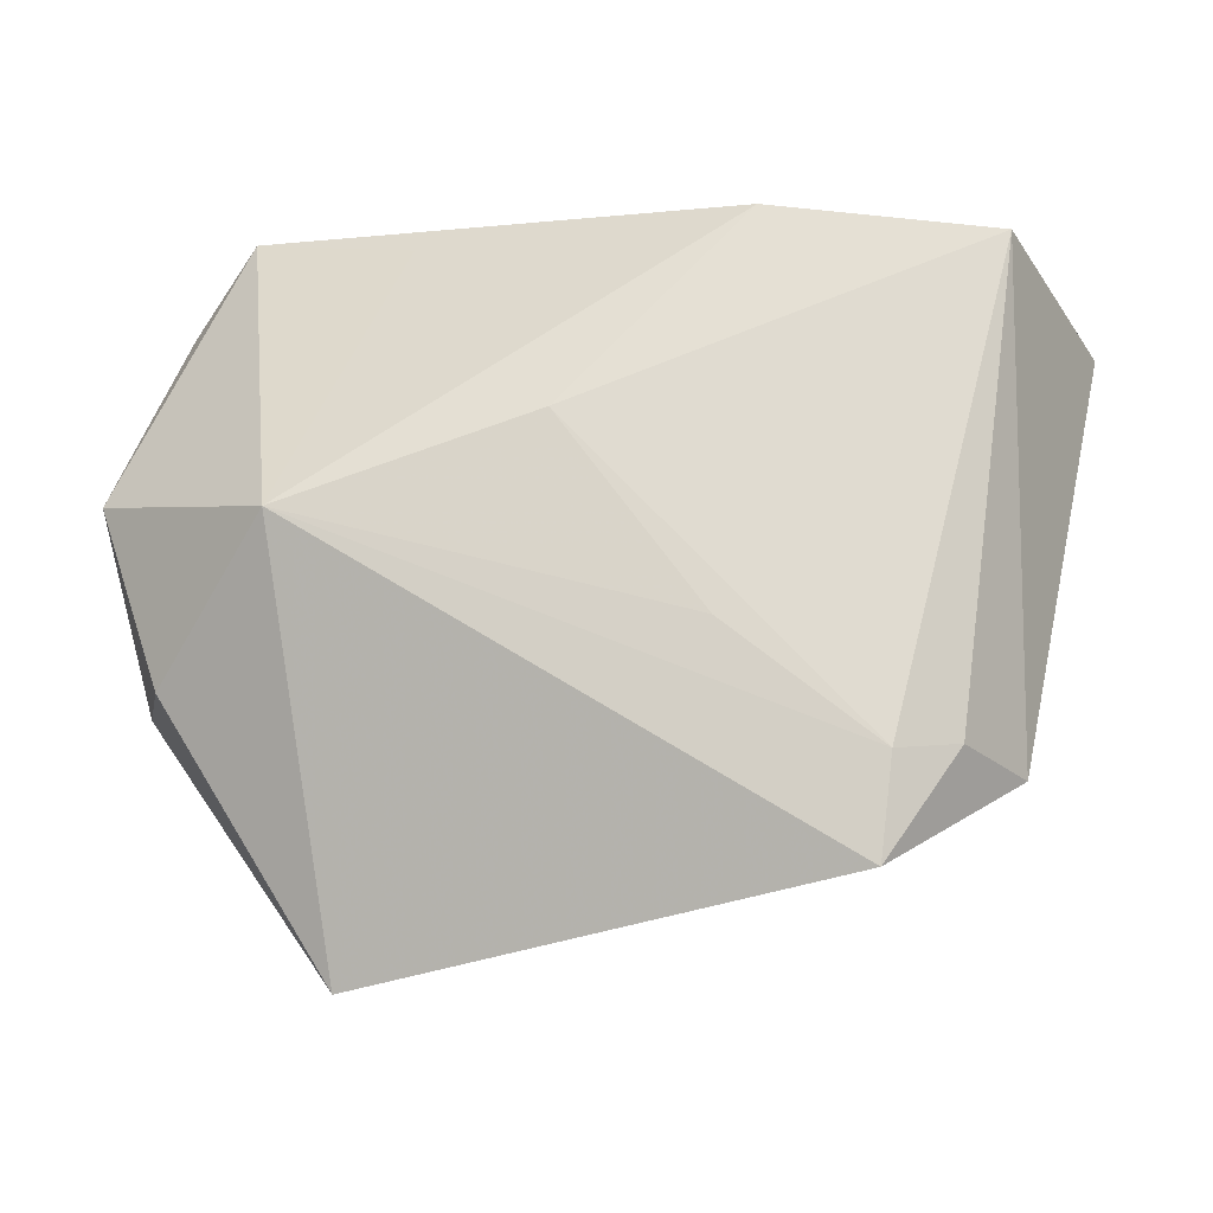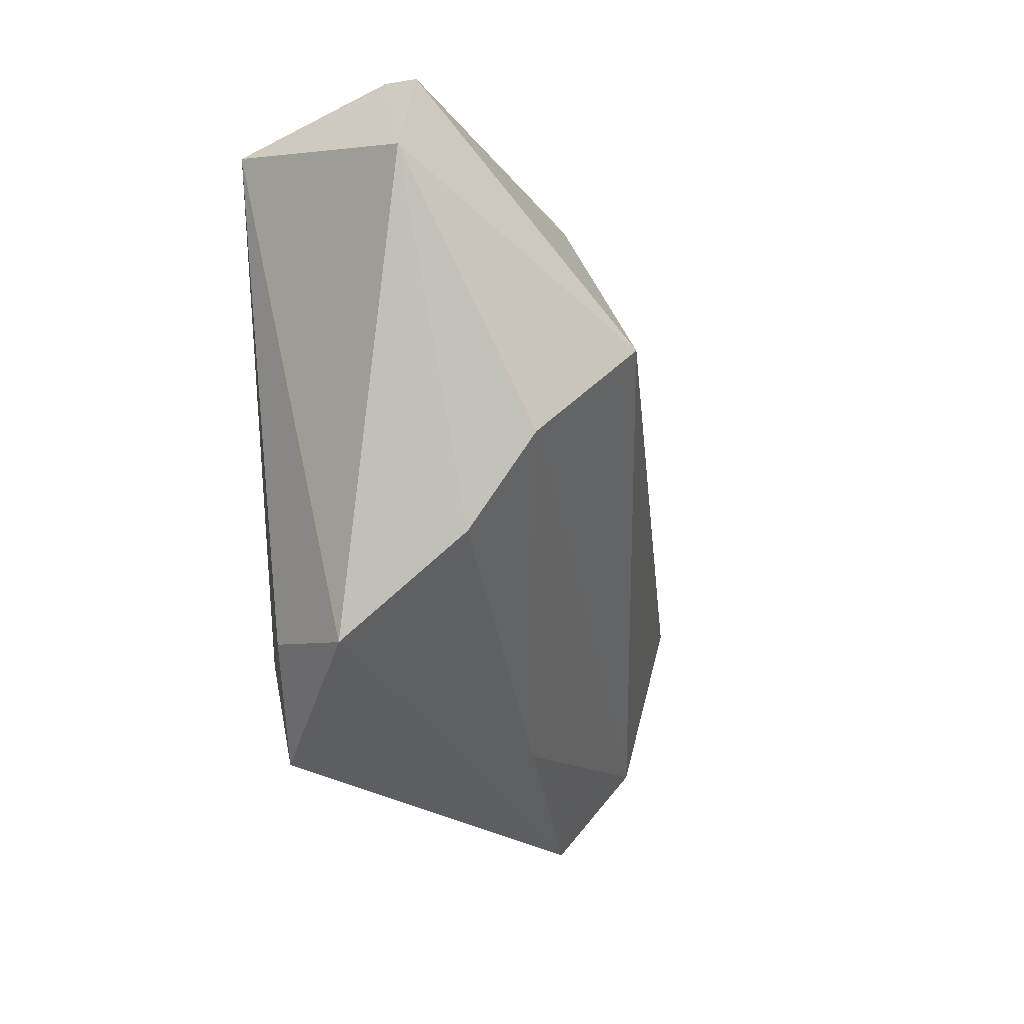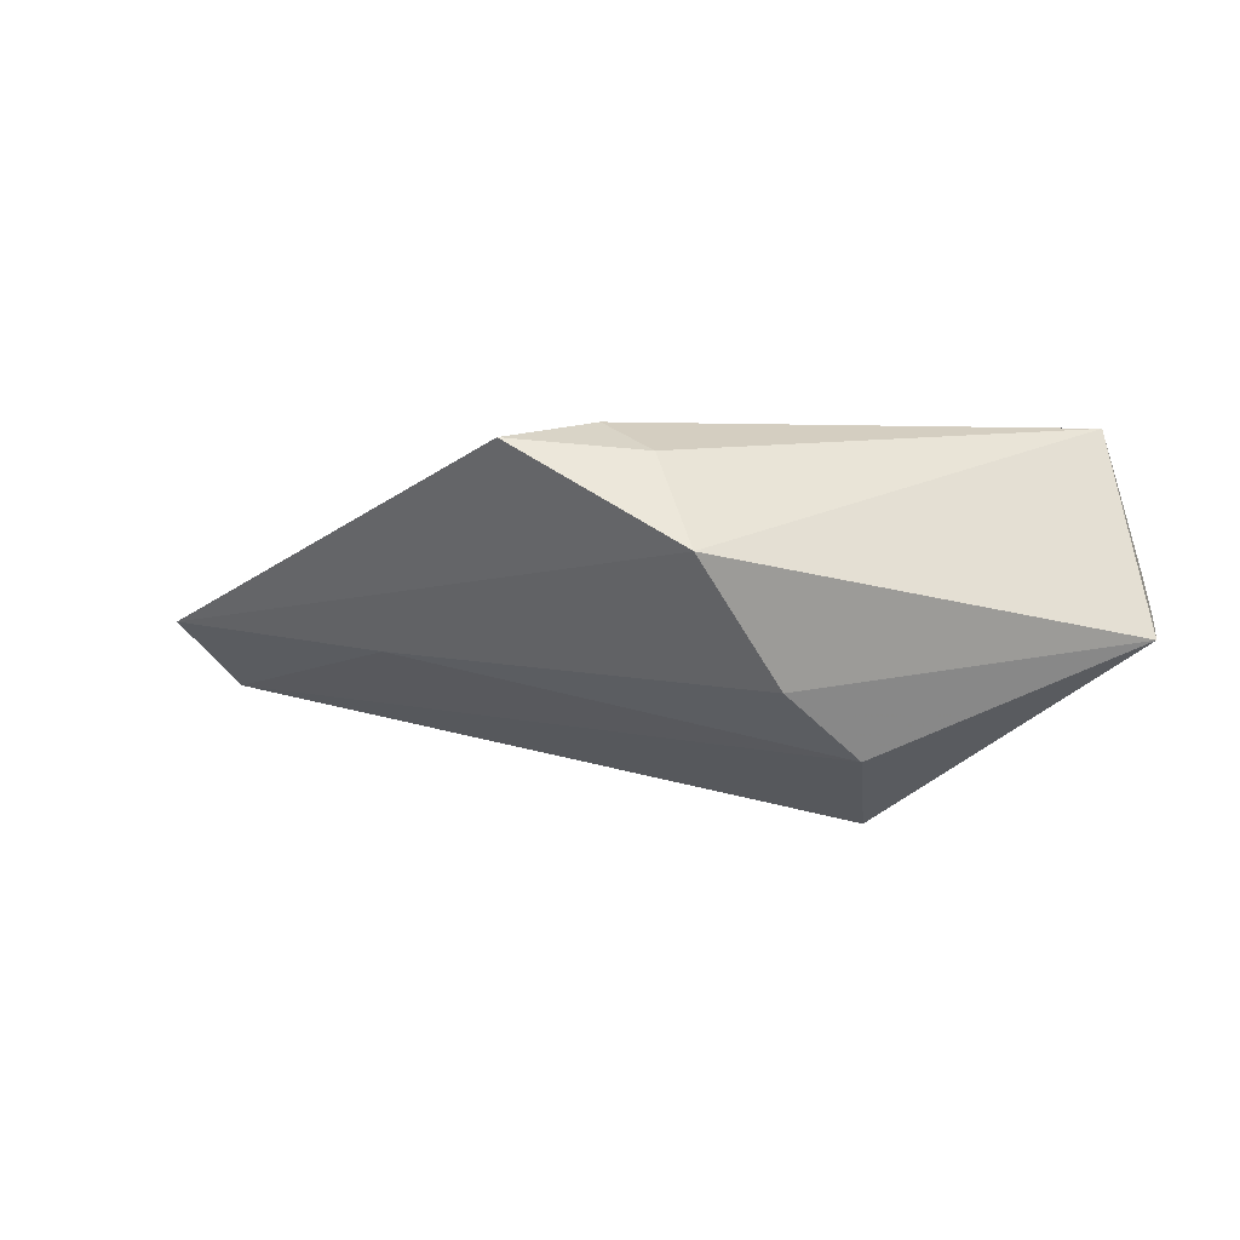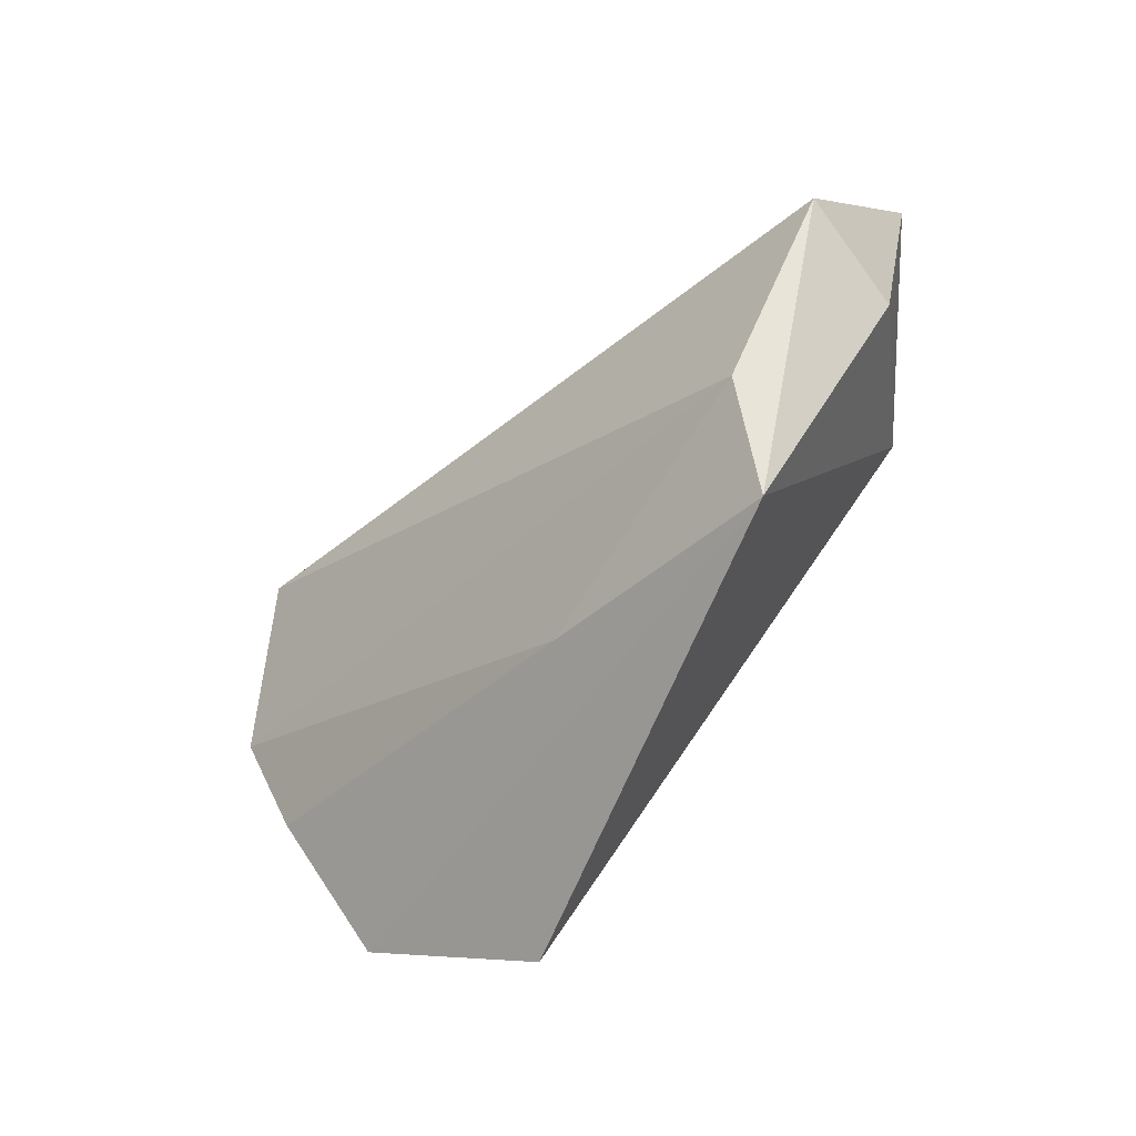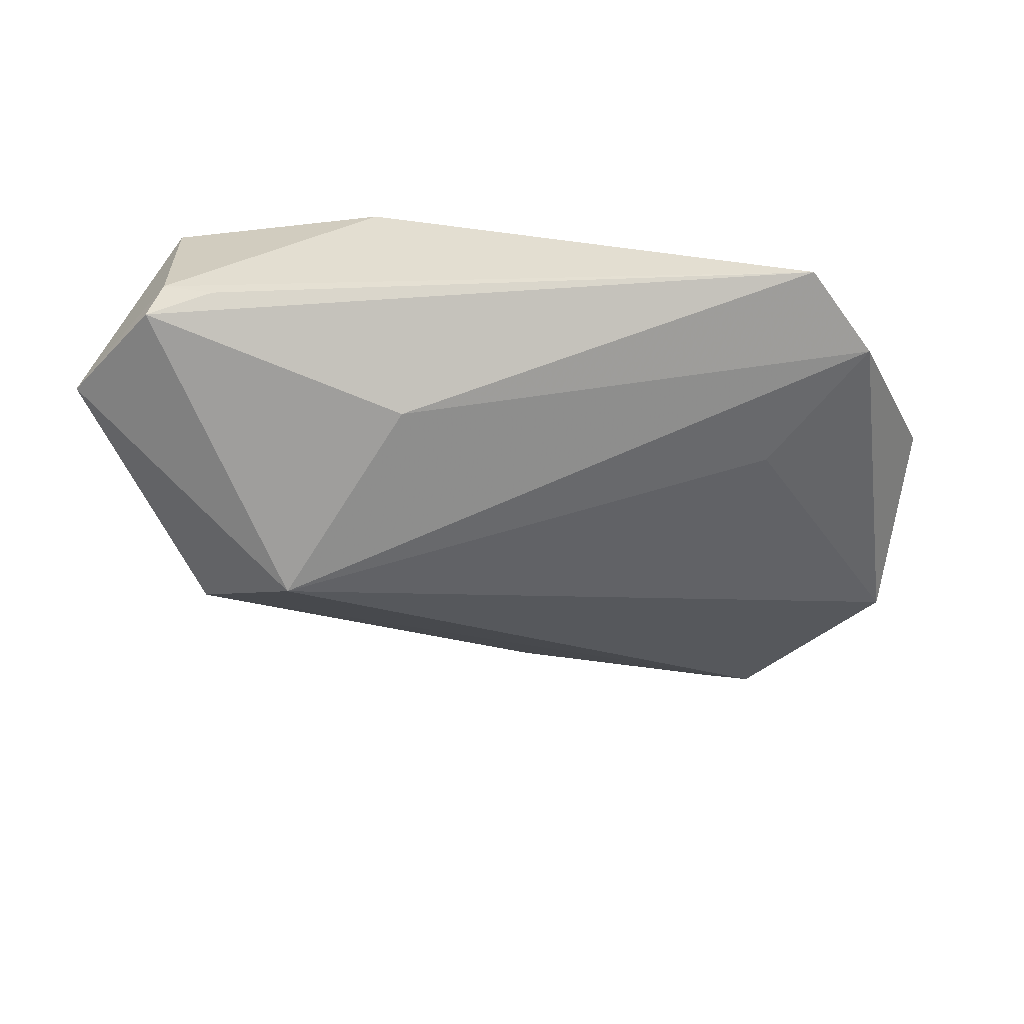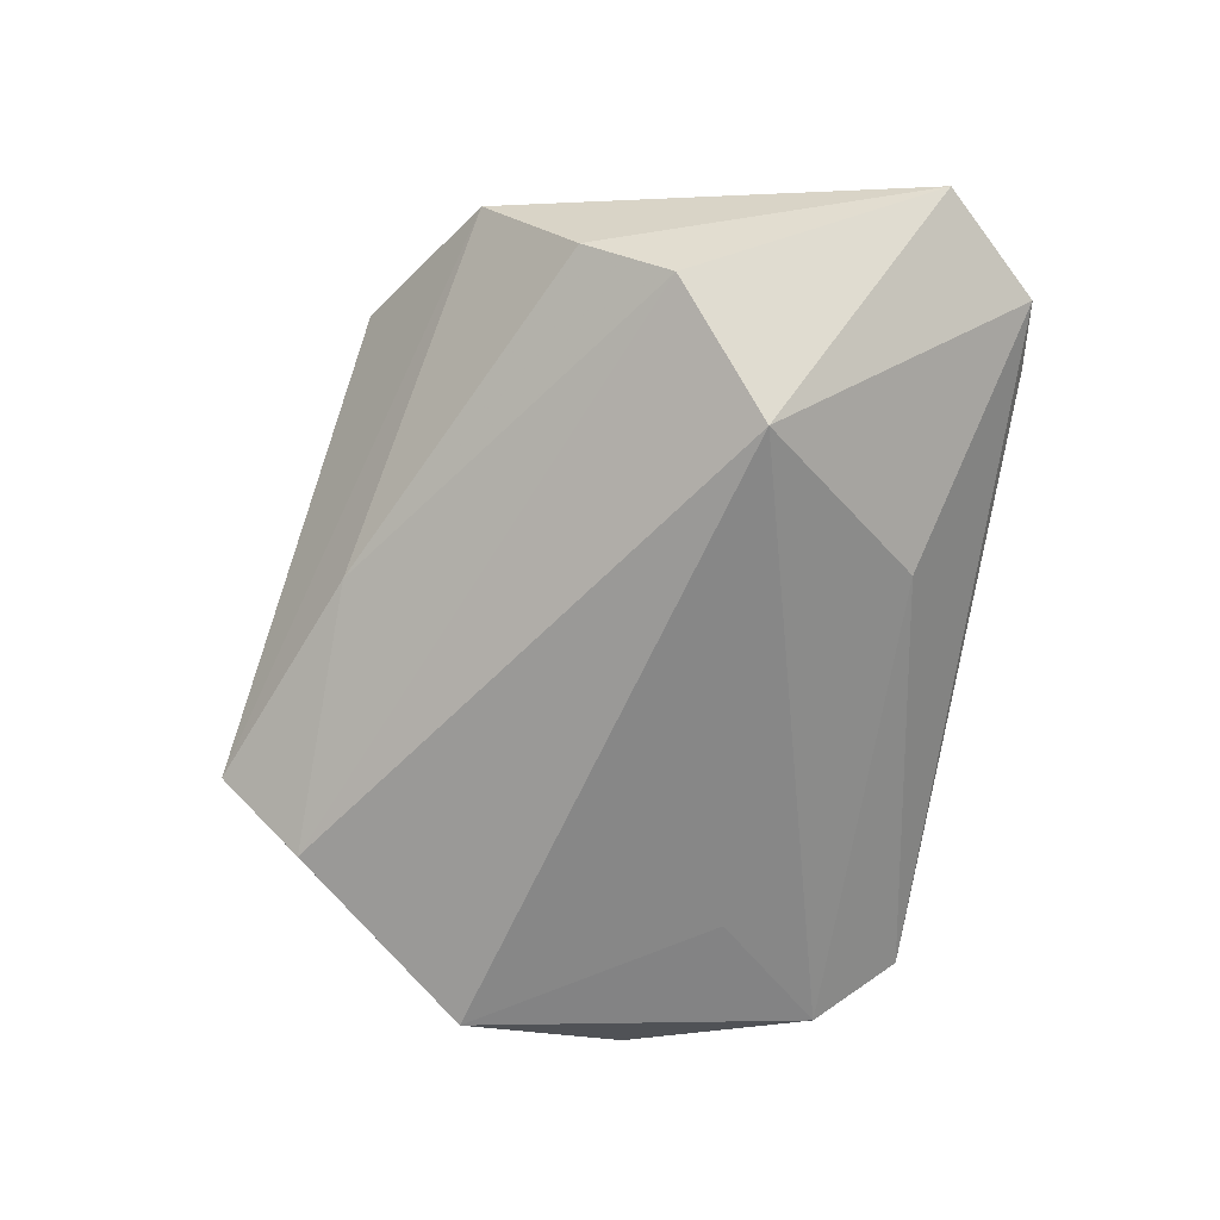
<metadata>
{"format":"obj","ext":"obj","renderer":"f3d","projection":"perspective","resolution":1024,"background":"white","views":[{"elev":-20.1,"azim":0.3,"up":"+Y"},{"elev":-11.3,"azim":103.7,"up":"+Y"},{"elev":2.7,"azim":54.2,"up":"+Z"},{"elev":-72.1,"azim":-132.1,"up":"+Y"},{"elev":-38.2,"azim":-177.2,"up":"+Z"},{"elev":-75.1,"azim":80.5,"up":"+Z"}]}
</metadata>
<code>
v 0.02794 0.007473 -0.02701
v -0.003525 -0.03966 -0.006455
v 0.008725 -0.01525 0.01955
v 0.04293 -0.01724 -0.009471
v 0.03552 -0.02887 0.01645
v 0.01033 0.02941 -0.01411
v -0.05429 -0.01765 -4.008e-05
v -0.03323 -0.05169 -0.003769
v 0.04332 0.03106 0.01971
v 0.04246 -0.005621 -0.01764
v -0.009036 0.009214 0.01971
v -0.0573 -0.01625 -0.01489
v -0.06212 0.005763 -0.001393
v 0.01461 0.0352 0.01825
v 0.03555 0.03996 -0.0004859
v -0.04066 -0.00142 0.01675
v -0.0531 0.02976 -0.00583
v 0.0566 0.02603 -0.004543
v 0.04377 -0.03001 0.00591
v 0.02747 -0.03031 0.01971
v 0.04452 0.03893 -0.003146
v 0.04243 0.03954 0.001458
v -0.0454 0.03996 -0.0005384
v -0.03941 0.01495 -0.01209
v -0.03887 -0.03994 -0.01254
v 0.02599 -0.04271 0.01788
v -0.02547 0.03525 0.007005
f 13 17 12
f 18 1 21
f 8 12 25
f 25 12 1
f 24 17 1
f 1 12 24
f 24 12 17
f 7 16 13
f 8 16 7
f 13 12 7
f 7 12 8
f 26 16 8
f 20 16 26
f 8 19 26
f 23 17 13
f 13 16 23
f 10 1 18
f 10 25 1
f 20 26 5
f 5 26 19
f 20 5 9
f 9 19 18
f 9 5 19
f 6 21 1
f 6 23 21
f 1 17 6
f 17 23 6
f 18 19 4
f 4 10 18
f 20 9 11
f 18 21 22
f 22 9 18
f 10 4 2
f 8 25 2
f 25 10 2
f 2 19 8
f 2 4 19
f 3 16 20
f 20 11 3
f 3 11 16
f 14 11 9
f 14 22 23
f 9 22 14
f 16 11 14
f 21 23 15
f 15 22 21
f 23 22 15
f 27 23 16
f 16 14 27
f 27 14 23

</code>
